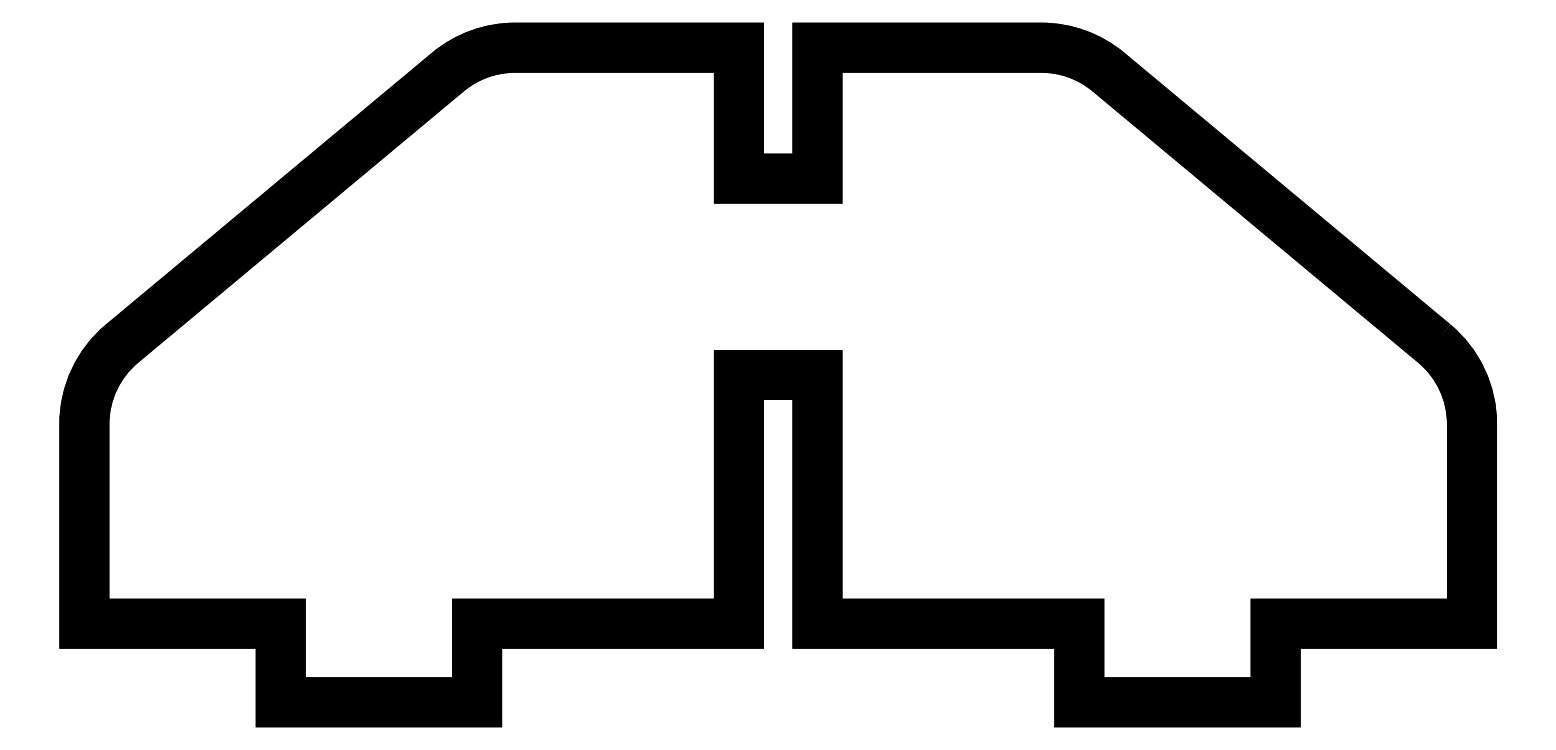
<metadata>
{"format":"dxf","ext":"dxf","renderer":"ezdxf+matplotlib","layout":"modelspace","background":"white","min_lineweight":24,"dpi":150}
</metadata>
<code>
0
SECTION
2
ENTITIES
0
LWPOLYLINE
8
0
90
26
70
1
43
0
10
47.12
20
-22.6
42
-0.2226
10
50
20
-28.75
10
50
20
-44
10
35
20
-44
10
35
20
-50
10
20
20
-50
10
20
20
-44
10
0
20
-44
10
0
20
-25
10
-6
20
-25
10
-6
20
-44
10
-26
20
-44
10
-26
20
-50
10
-41
20
-50
10
-41
20
-44
10
-56
20
-44
10
-56
20
-28.75
42
-0.2226
10
-53.12
20
-22.6
10
-28.23
20
-1.854
42
-0.1755
10
-23.1
20
0
10
-6
20
0
10
-6
20
-10
10
0
20
-10
10
0
20
0
10
17.1
20
-4.996e-15
42
-0.1755
10
22.23
20
-1.854
0
LWPOLYLINE
8
0
90
26
70
1
43
0
10
47.12
20
-22.6
42
-0.2226
10
50
20
-28.75
10
50
20
-44
10
35
20
-44
10
35
20
-50
10
20
20
-50
10
20
20
-44
10
0
20
-44
10
0
20
-25
10
-6
20
-25
10
-6
20
-44
10
-26
20
-44
10
-26
20
-50
10
-41
20
-50
10
-41
20
-44
10
-56
20
-44
10
-56
20
-28.75
42
-0.2226
10
-53.12
20
-22.6
10
-28.23
20
-1.854
42
-0.1755
10
-23.1
20
1.11e-15
10
-6
20
0
10
-6
20
-10
10
0
20
-10
10
0
20
0
10
17.1
20
0
42
-0.1755
10
22.23
20
-1.854
0
ENDSEC
0
EOF

</code>
